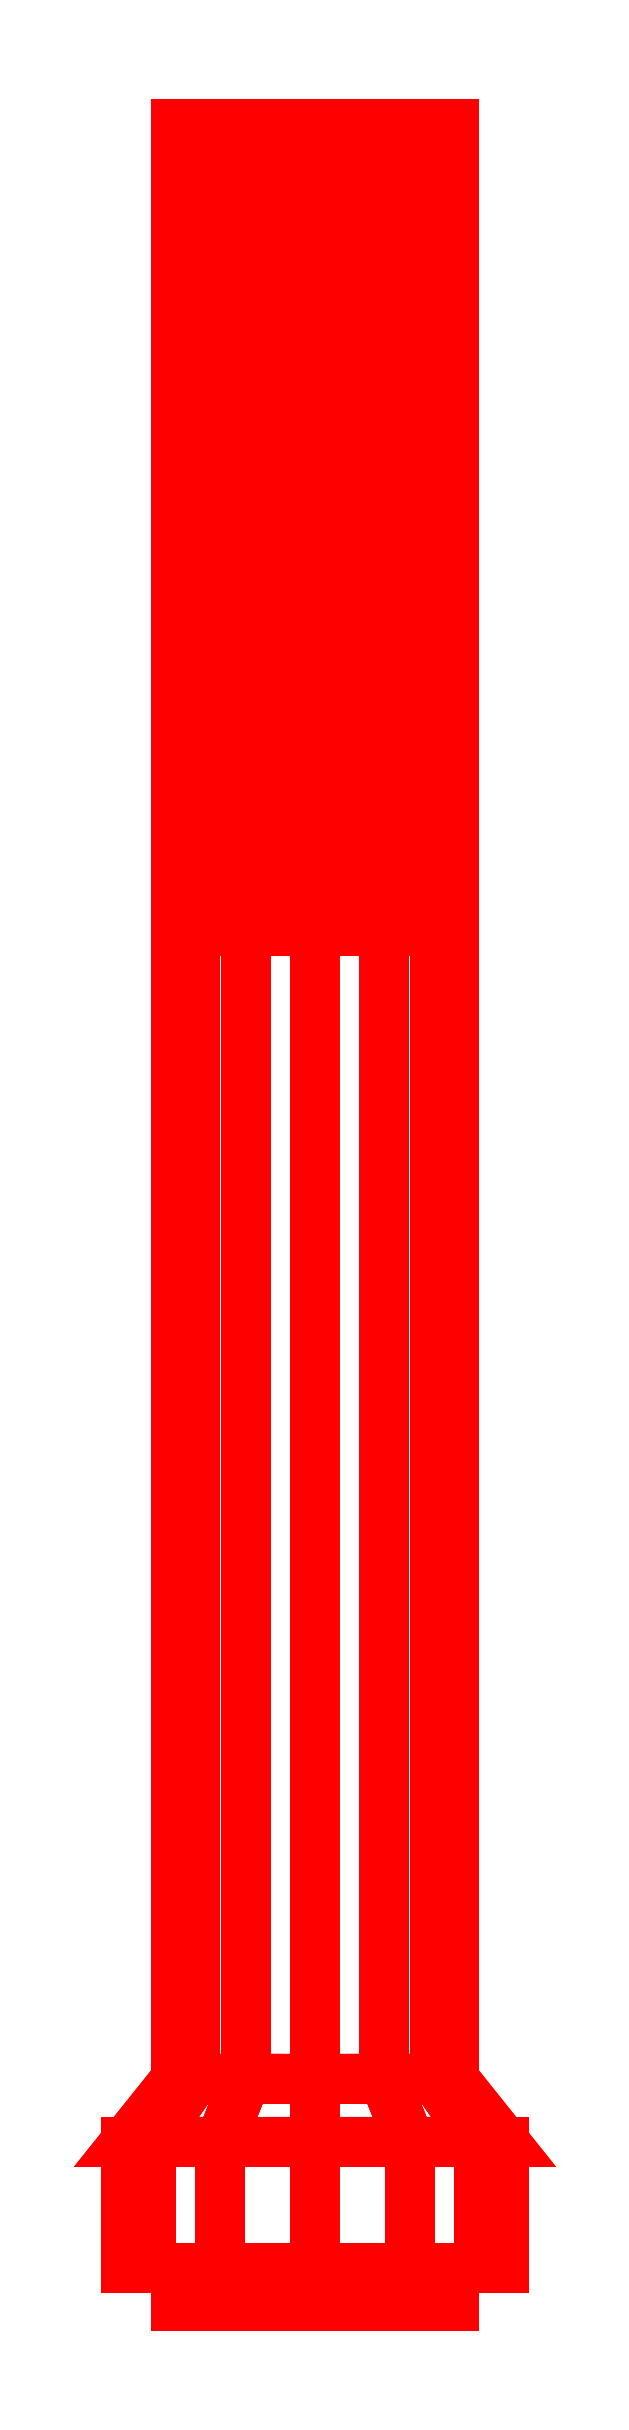
<metadata>
{"format":"dxf","ext":"dxf","renderer":"ezdxf+matplotlib","layout":"modelspace","background":"white","min_lineweight":24,"dpi":150}
</metadata>
<code>
0
SECTION
2
ENTITIES
0
3DFACE
8
BARREL
10
0.11
20
0.99
30
2e-16
11
0.09526
21
0.99
31
0.055
12
0.09526
22
-0.56
32
0.055
13
0.11
23
-0.56
33
2e-16
0
3DFACE
8
BARREL
10
0.09526
20
0.99
30
0.055
11
0.055
21
0.99
31
0.09526
12
0.055
22
-0.56
32
0.09526
13
0.09526
23
-0.56
33
0.055
0
3DFACE
8
BARREL
10
0.055
20
0.99
30
0.09526
11
0
21
0.99
31
0.11
12
0
22
-0.56
32
0.11
13
0.055
23
-0.56
33
0.09526
0
3DFACE
8
BARREL
10
0
20
0.99
30
0.11
11
-0.055
21
0.99
31
0.09526
12
-0.055
22
-0.56
32
0.09526
13
0
23
-0.56
33
0.11
0
3DFACE
8
BARREL
10
-0.055
20
0.99
30
0.09526
11
-0.09526
21
0.99
31
0.055
12
-0.09526
22
-0.56
32
0.055
13
-0.055
23
-0.56
33
0.09526
0
3DFACE
8
BARREL
10
-0.09526
20
0.99
30
0.055
11
-0.11
21
0.99
31
2e-16
12
-0.11
22
-0.56
32
2e-16
13
-0.09526
23
-0.56
33
0.055
0
3DFACE
8
BARREL
10
-0.11
20
0.99
30
2e-16
11
-0.09526
21
0.99
31
-0.055
12
-0.09526
22
-0.56
32
-0.055
13
-0.11
23
-0.56
33
2e-16
0
3DFACE
8
BARREL
10
-0.09526
20
0.99
30
-0.055
11
-0.055
21
0.99
31
-0.09526
12
-0.055
22
-0.56
32
-0.09526
13
-0.09526
23
-0.56
33
-0.055
0
3DFACE
8
BARREL
10
-0.055
20
0.99
30
-0.09526
11
0
21
0.99
31
-0.11
12
0
22
-0.56
32
-0.11
13
-0.055
23
-0.56
33
-0.09526
0
3DFACE
8
BARREL
10
0
20
0.99
30
-0.11
11
0.055
21
0.99
31
-0.09526
12
0.055
22
-0.56
32
-0.09526
13
0
23
-0.56
33
-0.11
0
3DFACE
8
BARREL
10
0.055
20
0.99
30
-0.09526
11
0.09526
21
0.99
31
-0.055
12
0.09526
22
-0.56
32
-0.055
13
0.055
23
-0.56
33
-0.09526
0
3DFACE
8
BARREL
10
0.09526
20
0.99
30
-0.055
11
0.11
21
0.99
31
2e-16
12
0.11
22
-0.56
32
2e-16
13
0.09526
23
-0.56
33
-0.055
0
3DFACE
8
BARREL
10
-0.076
20
0.99
30
2e-16
11
-0.06582
21
0.99
31
0.038
12
-0.06582
22
0.35
32
0.038
13
-0.076
23
0.35
33
2e-16
0
3DFACE
8
BARREL
10
-0.06582
20
0.99
30
0.038
11
-0.038
21
0.99
31
0.06582
12
-0.038
22
0.35
32
0.06582
13
-0.06582
23
0.35
33
0.038
0
3DFACE
8
BARREL
10
-0.038
20
0.99
30
0.06582
11
0
21
0.99
31
0.076
12
0
22
0.35
32
0.076
13
-0.038
23
0.35
33
0.06582
0
3DFACE
8
BARREL
10
0
20
0.99
30
0.076
11
0.038
21
0.99
31
0.06582
12
0.038
22
0.35
32
0.06582
13
0
23
0.35
33
0.076
0
3DFACE
8
BARREL
10
0.038
20
0.99
30
0.06582
11
0.06582
21
0.99
31
0.038
12
0.06582
22
0.35
32
0.038
13
0.038
23
0.35
33
0.06582
0
3DFACE
8
BARREL
10
0.06582
20
0.99
30
0.038
11
0.076
21
0.99
31
2e-16
12
0.076
22
0.35
32
2e-16
13
0.06582
23
0.35
33
0.038
0
3DFACE
8
BARREL
10
0.076
20
0.99
30
2e-16
11
0.06582
21
0.99
31
-0.038
12
0.06582
22
0.35
32
-0.038
13
0.076
23
0.35
33
2e-16
0
3DFACE
8
BARREL
10
0.06582
20
0.99
30
-0.038
11
0.038
21
0.99
31
-0.06582
12
0.038
22
0.35
32
-0.06582
13
0.06582
23
0.35
33
-0.038
0
3DFACE
8
BARREL
10
0.038
20
0.99
30
-0.06582
11
0
21
0.99
31
-0.076
12
0
22
0.35
32
-0.076
13
0.038
23
0.35
33
-0.06582
0
3DFACE
8
BARREL
10
0
20
0.99
30
-0.076
11
-0.038
21
0.99
31
-0.06582
12
-0.038
22
0.35
32
-0.06582
13
0
23
0.35
33
-0.076
0
3DFACE
8
BARREL
10
-0.038
20
0.99
30
-0.06582
11
-0.06582
21
0.99
31
-0.038
12
-0.06582
22
0.35
32
-0.038
13
-0.038
23
0.35
33
-0.06582
0
3DFACE
8
BARREL
10
-0.06582
20
0.99
30
-0.038
11
-0.076
21
0.99
31
2e-16
12
-0.076
22
0.35
32
2e-16
13
-0.06582
23
0.35
33
-0.038
0
3DFACE
8
BARREL
10
0
20
0.99
30
0.076
11
-0.038
21
0.99
31
0.06582
12
-0.055
22
0.99
32
0.09526
13
0
23
0.99
33
0.11
0
3DFACE
8
BARREL
10
-0.038
20
0.99
30
0.06582
11
-0.06582
21
0.99
31
0.038
12
-0.09526
22
0.99
32
0.055
13
-0.055
23
0.99
33
0.09526
0
3DFACE
8
BARREL
10
-0.06582
20
0.99
30
0.038
11
-0.076
21
0.99
31
2e-16
12
-0.11
22
0.99
32
2e-16
13
-0.09526
23
0.99
33
0.055
0
3DFACE
8
BARREL
10
-0.076
20
0.99
30
0
11
-0.06582
21
0.99
31
-0.038
12
-0.09526
22
0.99
32
-0.055
13
-0.11
23
0.99
33
0
0
3DFACE
8
BARREL
10
-0.06582
20
0.99
30
-0.038
11
-0.038
21
0.99
31
-0.06582
12
-0.055
22
0.99
32
-0.09526
13
-0.09526
23
0.99
33
-0.055
0
3DFACE
8
BARREL
10
-0.038
20
0.99
30
-0.06582
11
-1e-16
21
0.99
31
-0.076
12
-1e-16
22
0.99
32
-0.11
13
-0.055
23
0.99
33
-0.09526
0
3DFACE
8
BARREL
10
0
20
0.99
30
-0.076
11
0.038
21
0.99
31
-0.06582
12
0.055
22
0.99
32
-0.09526
13
-1e-16
23
0.99
33
-0.11
0
3DFACE
8
BARREL
10
0.038
20
0.99
30
-0.06582
11
0.06582
21
0.99
31
-0.038
12
0.09526
22
0.99
32
-0.055
13
0.055
23
0.99
33
-0.09526
0
3DFACE
8
BARREL
10
0.06582
20
0.99
30
-0.038
11
0.076
21
0.99
31
-2e-16
12
0.11
22
0.99
32
-2e-16
13
0.09526
23
0.99
33
-0.055
0
3DFACE
8
BARREL
10
0.076
20
0.99
30
0
11
0.06582
21
0.99
31
0.038
12
0.09526
22
0.99
32
0.055
13
0.11
23
0.99
33
0
0
3DFACE
8
BARREL
10
0.06582
20
0.99
30
0.038
11
0.038
21
0.99
31
0.06582
12
0.055
22
0.99
32
0.09526
13
0.09526
23
0.99
33
0.055
0
3DFACE
8
BARREL
10
0.038
20
0.99
30
0.06582
11
1e-16
21
0.99
31
0.076
12
1e-16
22
0.99
32
0.11
13
0.055
23
0.99
33
0.09526
0
3DFACE
8
BARREL
10
0.15
20
-0.61
30
2e-16
11
0.1299
21
-0.61
31
0.075
12
0.1299
22
-0.71
32
0.075
13
0.15
23
-0.71
33
2e-16
0
3DFACE
8
BARREL
10
0.1299
20
-0.61
30
0.075
11
0.075
21
-0.61
31
0.1299
12
0.075
22
-0.71
32
0.1299
13
0.1299
23
-0.71
33
0.075
0
3DFACE
8
BARREL
10
0.075
20
-0.61
30
0.1299
11
0
21
-0.61
31
0.15
12
0
22
-0.71
32
0.15
13
0.075
23
-0.71
33
0.1299
0
3DFACE
8
BARREL
10
0
20
-0.61
30
0.15
11
-0.075
21
-0.61
31
0.1299
12
-0.075
22
-0.71
32
0.1299
13
0
23
-0.71
33
0.15
0
3DFACE
8
BARREL
10
-0.075
20
-0.61
30
0.1299
11
-0.1299
21
-0.61
31
0.075
12
-0.1299
22
-0.71
32
0.075
13
-0.075
23
-0.71
33
0.1299
0
3DFACE
8
BARREL
10
-0.1299
20
-0.61
30
0.075
11
-0.15
21
-0.61
31
2e-16
12
-0.15
22
-0.71
32
2e-16
13
-0.1299
23
-0.71
33
0.075
0
3DFACE
8
BARREL
10
-0.15
20
-0.61
30
2e-16
11
-0.1299
21
-0.61
31
-0.075
12
-0.1299
22
-0.71
32
-0.075
13
-0.15
23
-0.71
33
2e-16
0
3DFACE
8
BARREL
10
-0.1299
20
-0.61
30
-0.075
11
-0.075
21
-0.61
31
-0.1299
12
-0.075
22
-0.71
32
-0.1299
13
-0.1299
23
-0.71
33
-0.075
0
3DFACE
8
BARREL
10
-0.075
20
-0.61
30
-0.1299
11
0
21
-0.61
31
-0.15
12
0
22
-0.71
32
-0.15
13
-0.075
23
-0.71
33
-0.1299
0
3DFACE
8
BARREL
10
0
20
-0.61
30
-0.15
11
0.075
21
-0.61
31
-0.1299
12
0.075
22
-0.71
32
-0.1299
13
0
23
-0.71
33
-0.15
0
3DFACE
8
BARREL
10
0.075
20
-0.61
30
-0.1299
11
0.1299
21
-0.61
31
-0.075
12
0.1299
22
-0.71
32
-0.075
13
0.075
23
-0.71
33
-0.1299
0
3DFACE
8
BARREL
10
0.1299
20
-0.61
30
-0.075
11
0.15
21
-0.61
31
2e-16
12
0.15
22
-0.71
32
2e-16
13
0.1299
23
-0.71
33
-0.075
0
3DFACE
8
BARREL
10
0.11
20
-0.56
30
2e-16
11
0.09526
21
-0.56
31
0.055
12
0.1299
22
-0.61
32
0.075
13
0.15
23
-0.61
33
2e-16
0
3DFACE
8
BARREL
10
0.09526
20
-0.56
30
0.055
11
0.055
21
-0.56
31
0.09526
12
0.075
22
-0.61
32
0.1299
13
0.1299
23
-0.61
33
0.075
0
3DFACE
8
BARREL
10
0.055
20
-0.56
30
0.09526
11
0
21
-0.56
31
0.11
12
0
22
-0.61
32
0.15
13
0.075
23
-0.61
33
0.1299
0
3DFACE
8
BARREL
10
0
20
-0.56
30
0.11
11
-0.055
21
-0.56
31
0.09526
12
-0.075
22
-0.61
32
0.1299
13
0
23
-0.61
33
0.15
0
3DFACE
8
BARREL
10
-0.055
20
-0.56
30
0.09526
11
-0.09526
21
-0.56
31
0.055
12
-0.1299
22
-0.61
32
0.075
13
-0.075
23
-0.61
33
0.1299
0
3DFACE
8
BARREL
10
-0.09526
20
-0.56
30
0.055
11
-0.11
21
-0.56
31
2e-16
12
-0.15
22
-0.61
32
2e-16
13
-0.1299
23
-0.61
33
0.075
0
3DFACE
8
BARREL
10
-0.11
20
-0.56
30
2e-16
11
-0.09526
21
-0.56
31
-0.055
12
-0.1299
22
-0.61
32
-0.075
13
-0.15
23
-0.61
33
2e-16
0
3DFACE
8
BARREL
10
-0.09526
20
-0.56
30
-0.055
11
-0.055
21
-0.56
31
-0.09526
12
-0.075
22
-0.61
32
-0.1299
13
-0.1299
23
-0.61
33
-0.075
0
3DFACE
8
BARREL
10
-0.055
20
-0.56
30
-0.09526
11
0
21
-0.56
31
-0.11
12
0
22
-0.61
32
-0.15
13
-0.075
23
-0.61
33
-0.1299
0
3DFACE
8
BARREL
10
0
20
-0.56
30
-0.11
11
0.055
21
-0.56
31
-0.09526
12
0.075
22
-0.61
32
-0.1299
13
0
23
-0.61
33
-0.15
0
3DFACE
8
BARREL
10
0.055
20
-0.56
30
-0.09526
11
0.09526
21
-0.56
31
-0.055
12
0.1299
22
-0.61
32
-0.075
13
0.075
23
-0.61
33
-0.1299
0
3DFACE
8
BARREL
10
0.09526
20
-0.56
30
-0.055
11
0.11
21
-0.56
31
2e-16
12
0.15
22
-0.61
32
2e-16
13
0.1299
23
-0.61
33
-0.075
0
3DFACE
8
BARREL
10
0.11
20
-0.71
30
2e-16
11
0.09526
21
-0.71
31
0.055
12
0.09526
22
-0.74
32
0.055
13
0.11
23
-0.74
33
2e-16
0
3DFACE
8
BARREL
10
-0.09526
20
-0.71
30
0.055
11
-0.11
21
-0.71
31
2e-16
12
-0.11
22
-0.74
32
2e-16
13
-0.09526
23
-0.74
33
0.055
0
3DFACE
8
BARREL
10
-0.09526
20
-0.71
30
-0.055
11
-0.055
21
-0.71
31
-0.09526
12
-0.055
22
-0.74
32
-0.09526
13
-0.09526
23
-0.74
33
-0.055
0
3DFACE
8
BARREL
10
0.055
20
-0.71
30
-0.09526
11
0.09526
21
-0.71
31
-0.055
12
0.09526
22
-0.74
32
-0.055
13
0.055
23
-0.74
33
-0.09526
0
3DFACE
8
BARREL
10
-0.055
20
-0.71
30
-0.09526
11
0
21
-0.71
31
-0.11
12
0
22
-0.74
32
-0.11
13
-0.055
23
-0.74
33
-0.09526
0
3DFACE
8
BARREL
10
0
20
-0.71
30
-0.11
11
0.055
21
-0.71
31
-0.09526
12
0.055
22
-0.74
32
-0.09526
13
0
23
-0.74
33
-0.11
0
3DFACE
8
BARREL
10
-0.11
20
-0.71
30
2e-16
11
-0.09526
21
-0.71
31
-0.055
12
-0.09526
22
-0.74
32
-0.055
13
-0.11
23
-0.74
33
2e-16
0
3DFACE
8
BARREL
10
0.09526
20
-0.71
30
-0.055
11
0.11
21
-0.71
31
2e-16
12
0.11
22
-0.74
32
2e-16
13
0.09526
23
-0.74
33
-0.055
0
3DFACE
8
BARREL
10
0.055
20
-0.71
30
0.09526
11
0
21
-0.71
31
0.11
12
0
22
-0.74
32
0.11
13
0.055
23
-0.74
33
0.09526
0
3DFACE
8
BARREL
10
0
20
-0.71
30
0.11
11
-0.055
21
-0.71
31
0.09526
12
-0.055
22
-0.74
32
0.09526
13
0
23
-0.74
33
0.11
0
3DFACE
8
BARREL
10
0.09526
20
-0.71
30
0.055
11
0.055
21
-0.71
31
0.09526
12
0.055
22
-0.74
32
0.09526
13
0.09526
23
-0.74
33
0.055
0
3DFACE
8
BARREL
10
-0.055
20
-0.71
30
0.09526
11
-0.09526
21
-0.71
31
0.055
12
-0.09526
22
-0.74
32
0.055
13
-0.055
23
-0.74
33
0.09526
0
3DFACE
8
BARREL
10
0
20
-0.71
30
0.15
11
-0.075
21
-0.71
31
0.1299
12
-0.055
22
-0.71
32
0.09526
13
0
23
-0.71
33
0.11
0
3DFACE
8
BARREL
10
-0.075
20
-0.71
30
0.1299
11
-0.1299
21
-0.71
31
0.075
12
-0.09526
22
-0.71
32
0.055
13
-0.055
23
-0.71
33
0.09526
0
3DFACE
8
BARREL
10
-0.1299
20
-0.71
30
0.075
11
-0.15
21
-0.71
31
2e-16
12
-0.11
22
-0.71
32
2e-16
13
-0.09526
23
-0.71
33
0.055
0
3DFACE
8
BARREL
10
-0.15
20
-0.71
30
0
11
-0.1299
21
-0.71
31
-0.075
12
-0.09526
22
-0.71
32
-0.055
13
-0.11
23
-0.71
33
0
0
3DFACE
8
BARREL
10
-0.1299
20
-0.71
30
-0.075
11
-0.075
21
-0.71
31
-0.1299
12
-0.055
22
-0.71
32
-0.09526
13
-0.09526
23
-0.71
33
-0.055
0
3DFACE
8
BARREL
10
-0.075
20
-0.71
30
-0.1299
11
-2e-16
21
-0.71
31
-0.15
12
-1e-16
22
-0.71
32
-0.11
13
-0.055
23
-0.71
33
-0.09526
0
3DFACE
8
BARREL
10
-1e-16
20
-0.71
30
-0.15
11
0.075
21
-0.71
31
-0.1299
12
0.055
22
-0.71
32
-0.09526
13
-1e-16
23
-0.71
33
-0.11
0
3DFACE
8
BARREL
10
0.075
20
-0.71
30
-0.1299
11
0.1299
21
-0.71
31
-0.075
12
0.09526
22
-0.71
32
-0.055
13
0.055
23
-0.71
33
-0.09526
0
3DFACE
8
BARREL
10
0.1299
20
-0.71
30
-0.075
11
0.15
21
-0.71
31
-2e-16
12
0.11
22
-0.71
32
-2e-16
13
0.09526
23
-0.71
33
-0.055
0
3DFACE
8
BARREL
10
0.15
20
-0.71
30
0
11
0.1299
21
-0.71
31
0.075
12
0.09526
22
-0.71
32
0.055
13
0.11
23
-0.71
33
0
0
3DFACE
8
BARREL
10
0.1299
20
-0.71
30
0.075
11
0.075
21
-0.71
31
0.1299
12
0.055
22
-0.71
32
0.09526
13
0.09526
23
-0.71
33
0.055
0
3DFACE
8
BARREL
10
0.075
20
-0.71
30
0.1299
11
1e-16
21
-0.71
31
0.15
12
1e-16
22
-0.71
32
0.11
13
0.055
23
-0.71
33
0.09526
0
3DFACE
8
BARREL
10
0
20
-0.74
30
0.11
11
-0.055
21
-0.74
31
0.09526
12
-0.09526
22
-0.74
32
0.055
13
0.055
23
-0.74
33
0.09526
0
3DFACE
8
BARREL
10
0.055
20
-0.74
30
0.09526
11
-0.09526
21
-0.74
31
0.055
12
-0.11
22
-0.74
32
2e-16
13
0.09526
23
-0.74
33
0.055
0
3DFACE
8
BARREL
10
0.09526
20
-0.74
30
0.055
11
-0.11
21
-0.74
31
2e-16
12
-0.09526
22
-0.74
32
-0.055
13
0.11
23
-0.74
33
2e-16
0
3DFACE
8
BARREL
10
0.11
20
-0.74
30
2e-16
11
-0.09526
21
-0.74
31
-0.055
12
-0.055
22
-0.74
32
-0.09526
13
0.09526
23
-0.74
33
-0.055
0
3DFACE
8
BARREL
10
0.09526
20
-0.74
30
-0.055
11
-0.055
21
-0.74
31
-0.09526
12
0
22
-0.74
32
-0.11
13
0.055
23
-0.74
33
-0.09526
0
VIEWPORT
8
0
10
144.7
20
101.2
30
0
40
391.1
41
222.2
68
     2
69
     1
0
VIEWPORT
8
0
10
139.2
20
100.8
30
0
40
222.8
41
161.3
68
     1
69
     2
0
ENDSEC
0
EOF

</code>
